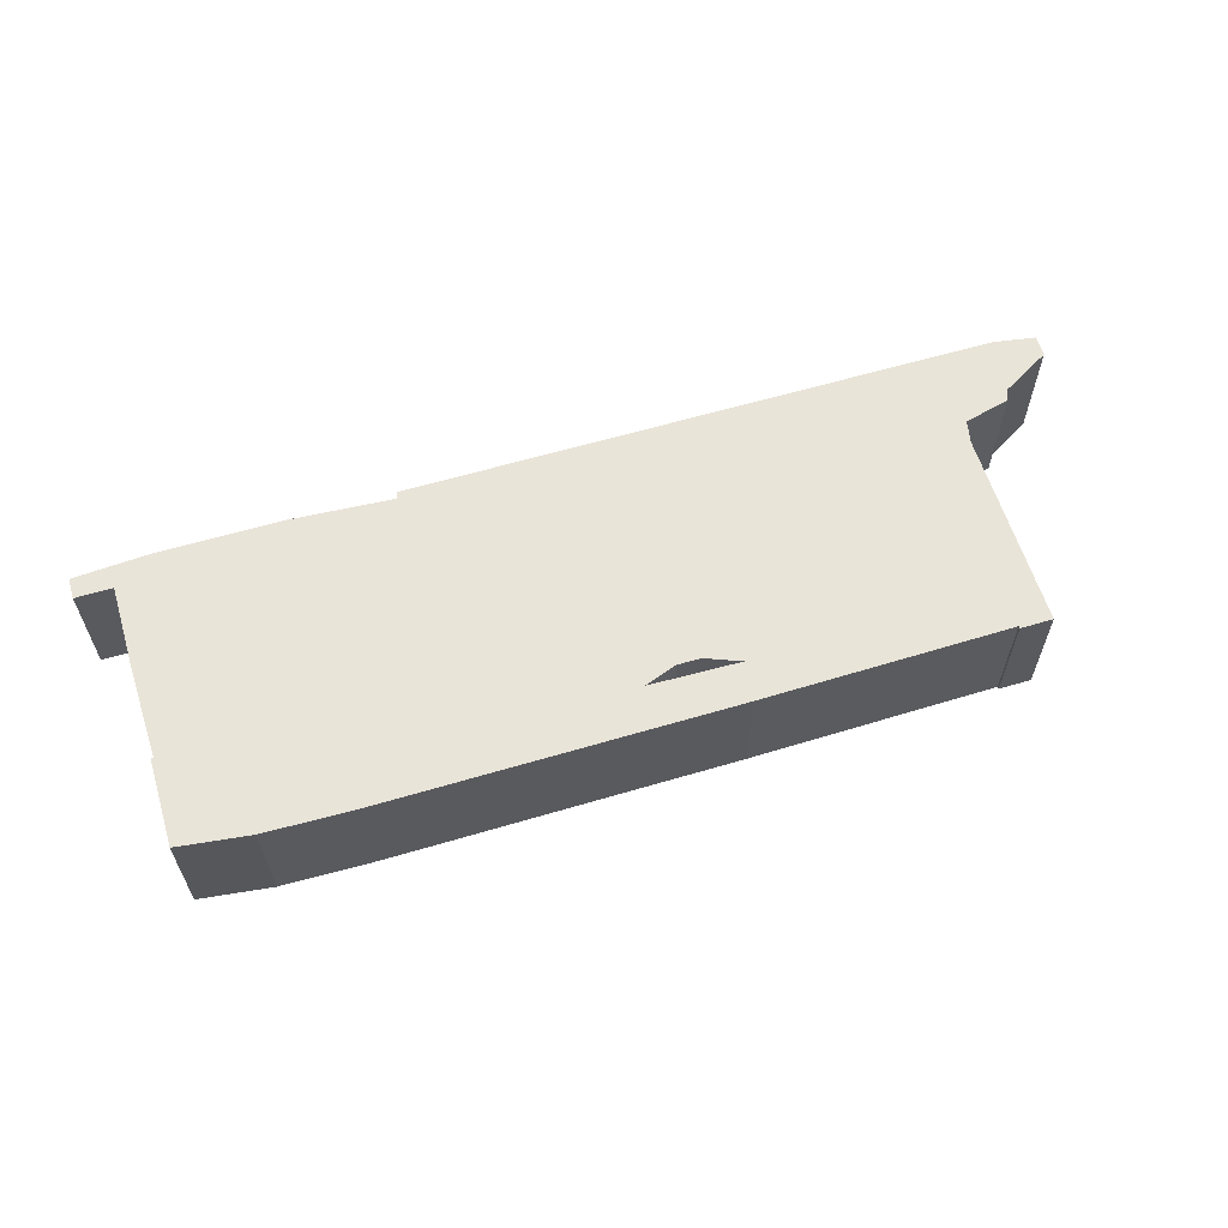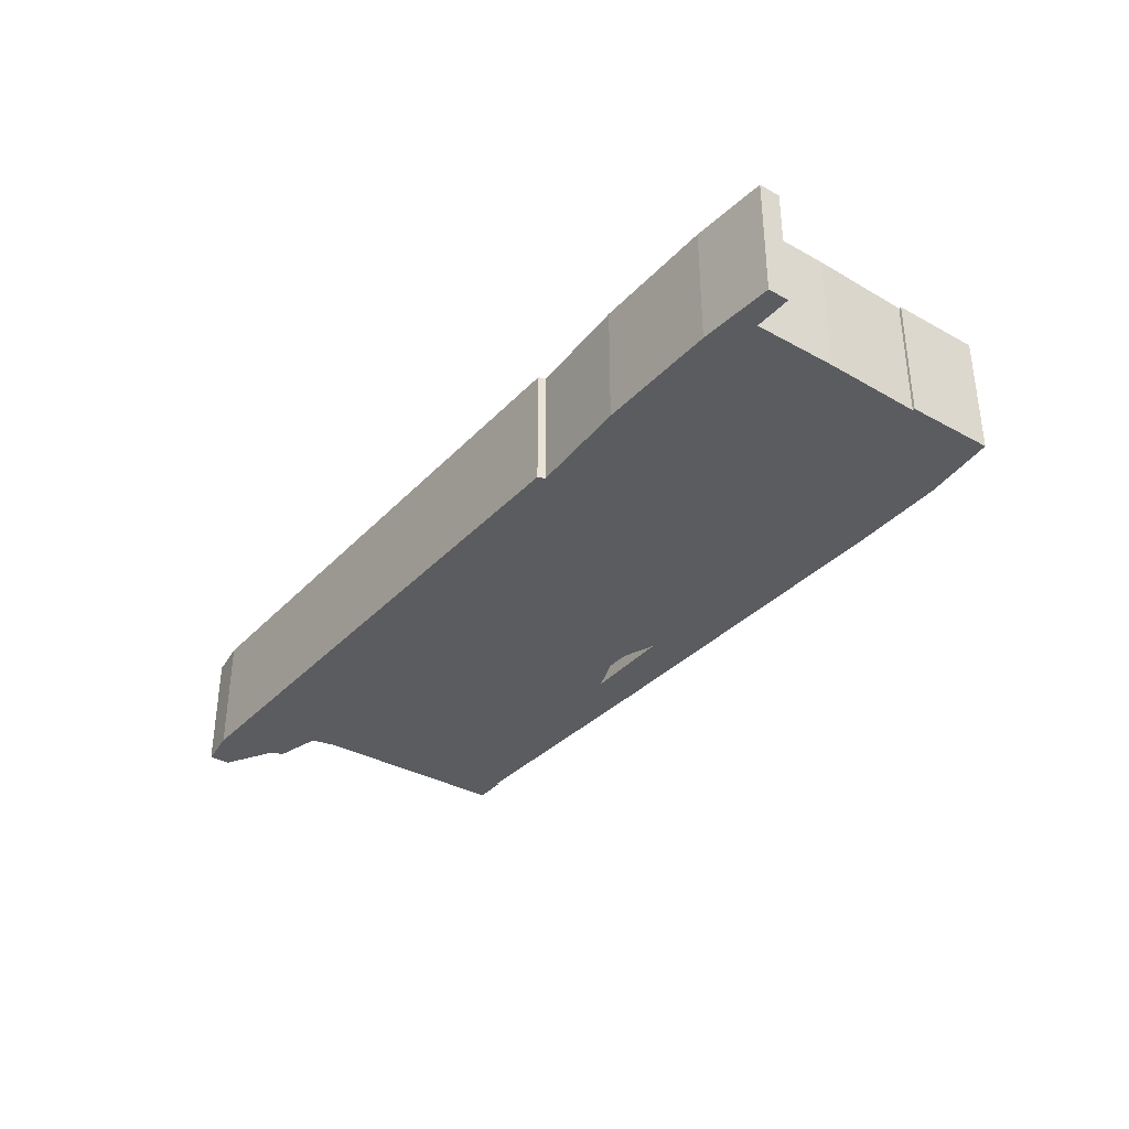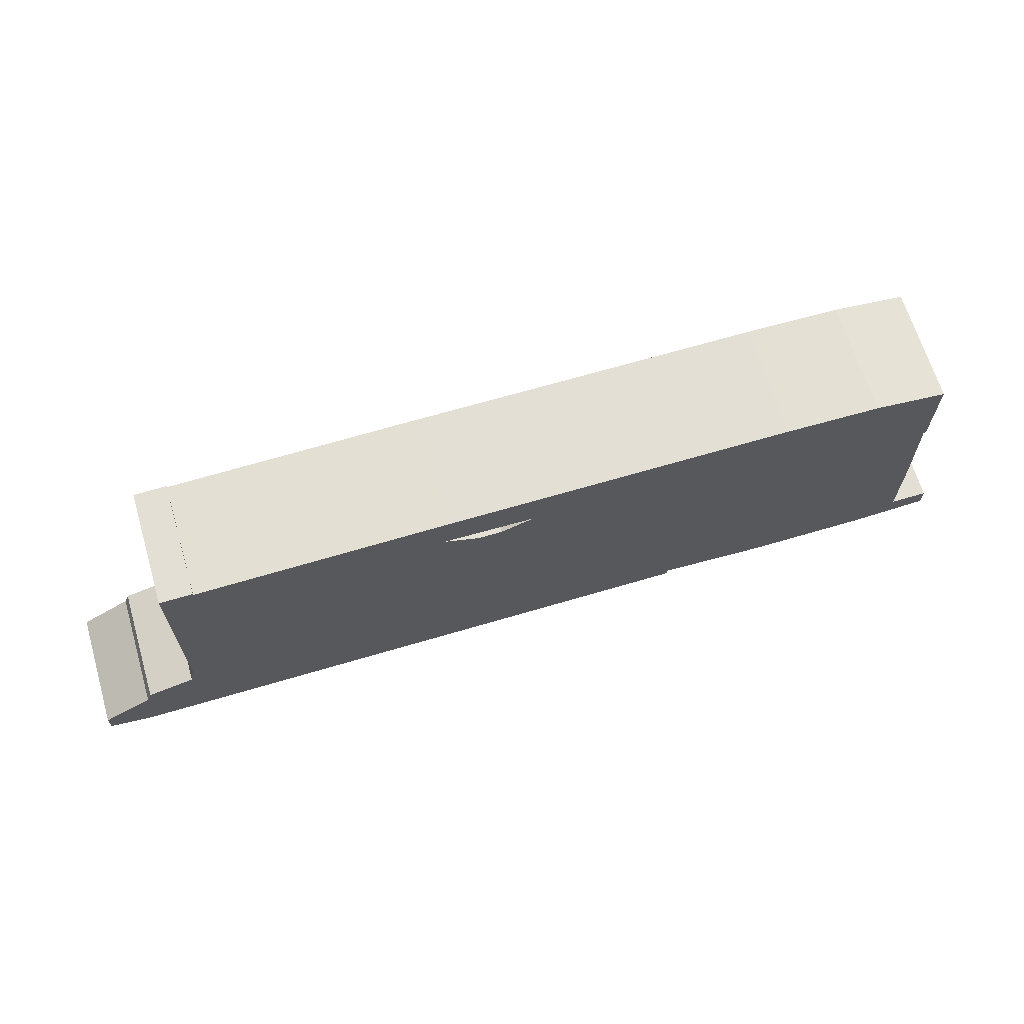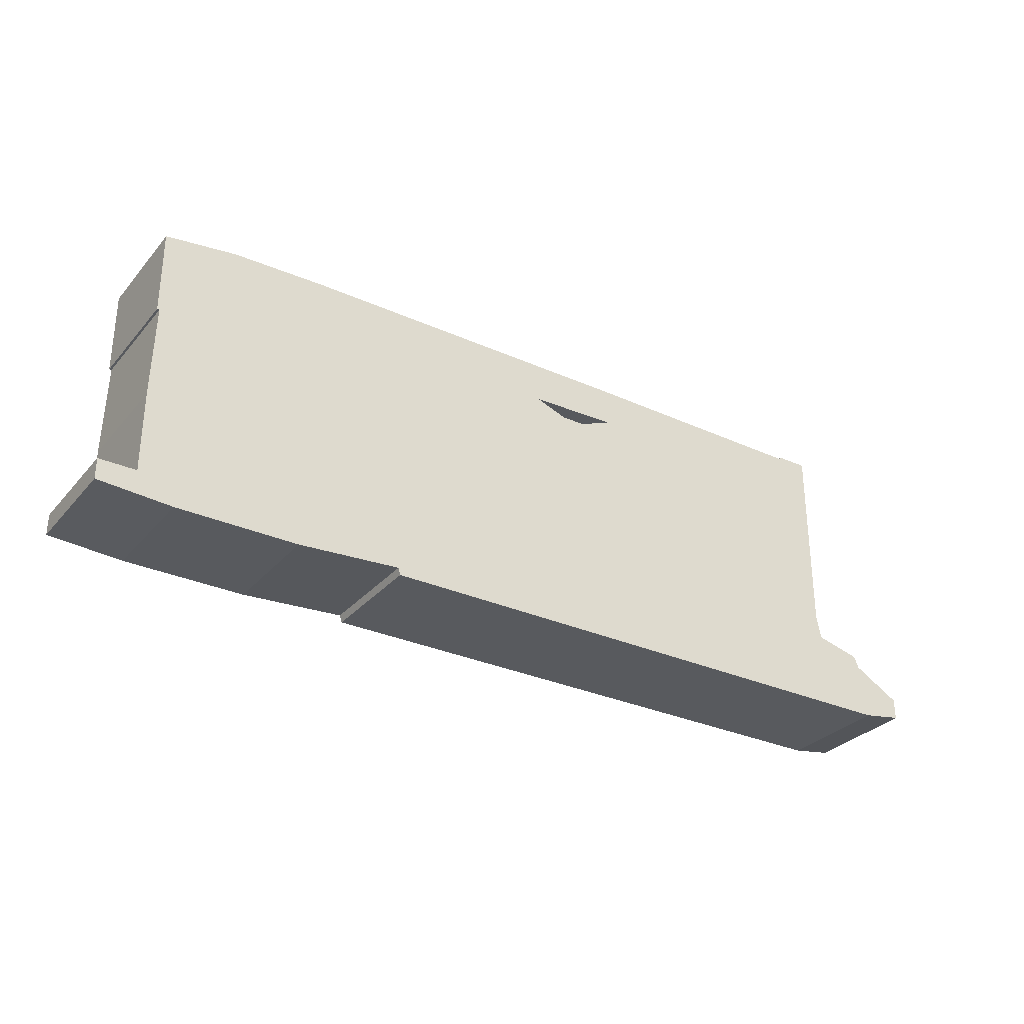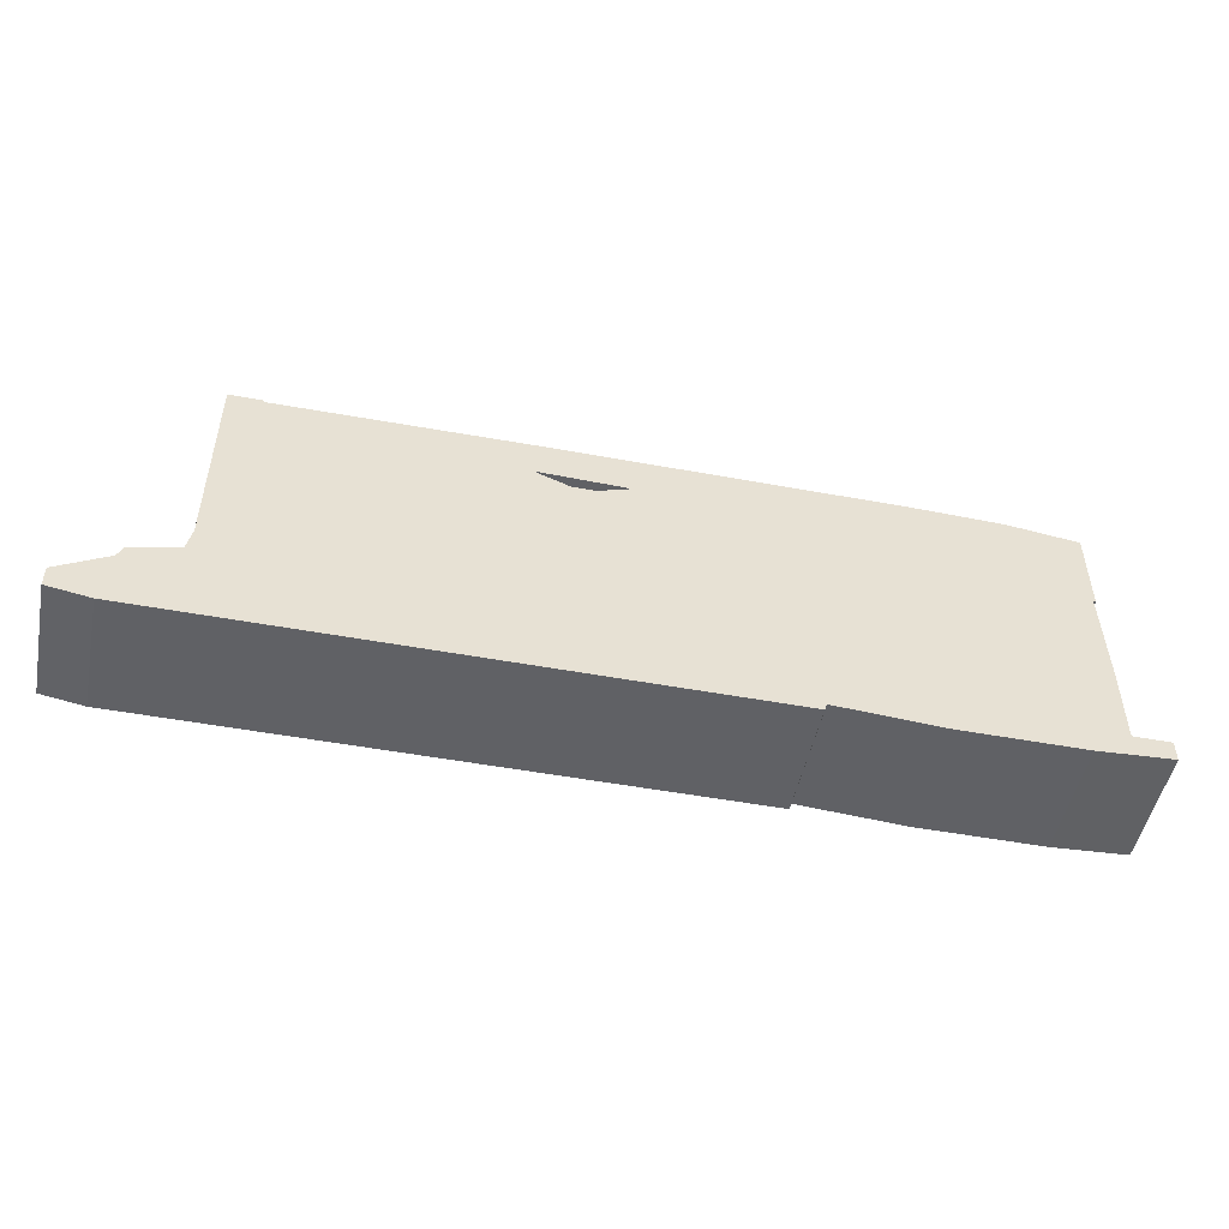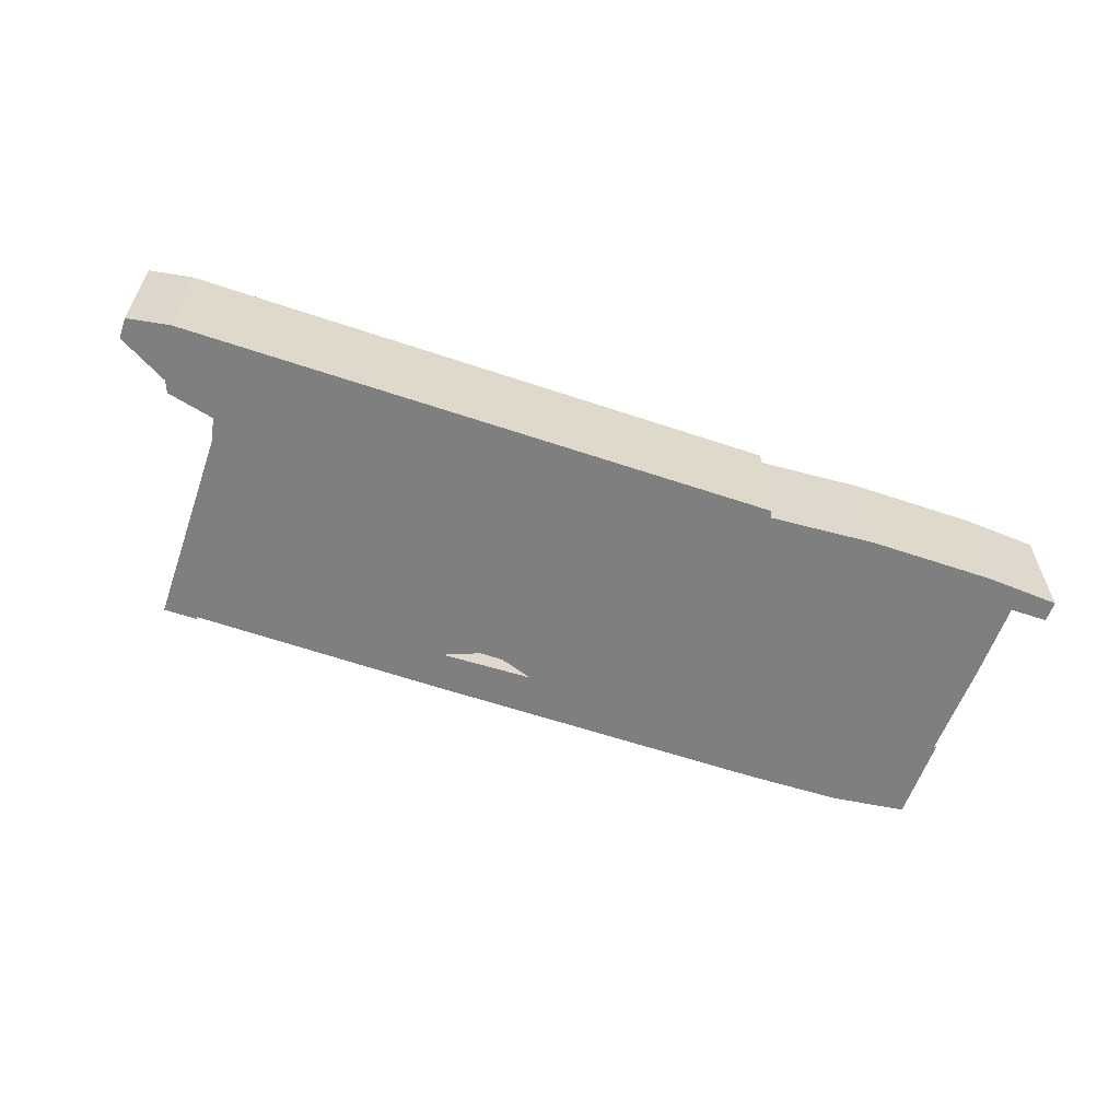
<metadata>
{"format":"obj","ext":"obj","renderer":"f3d","projection":"perspective","resolution":1024,"background":"white","views":[{"elev":60.5,"azim":163.1,"up":"+Z"},{"elev":-34.8,"azim":53.6,"up":"+Z"},{"elev":66.3,"azim":-16.6,"up":"+Y"},{"elev":-30.6,"azim":147.1,"up":"+Y"},{"elev":-50.1,"azim":-11.5,"up":"+Y"},{"elev":-59.7,"azim":-19.1,"up":"+Z"}]}
</metadata>
<code>
g sbg_iceland_dm_container02_m
v -1.41 1.28 0
v -1.41 1.29 0
v -1.55 1.29 0
v -1.55 0.44 0
v -1.57 0.34 0
v -1.77 0.29 0
v -1.79 0.24 0
v -2 0.12 0
v -2 0.03 0
v -1.82 0 0
v 0.71 0 0
v 0.72 0.03 0
v 1.17 0 0
v 1.7 0 0
v 2.02 0.02 0
v 2.02 0.11 0
v 1.86 0.11 0
v 1.86 0.46 0
v 1.85 0.87 0
v 1.86 0.87 0
v 1.86 1.24 0
v 1.55 1.28 0
v 1.15 1.29 0
v -0.34 1.29 0
v 0.03 1.11 0
v -0.11 1.06 0
v -0.21 1.06 0
v -0.36 1.12 0
v -1.41 1.28 0.5
v -1.41 1.29 0.5
v -1.55 1.29 0.5
v -1.55 0.44 0.5
v -1.57 0.34 0.5
v -1.77 0.29 0.5
v -1.79 0.24 0.5
v -2 0.12 0.5
v -2 0.03 0.5
v -1.82 0 0.5
v 0.71 0 0.5
v 0.72 0.03 0.5
v 1.17 0 0.5
v 1.7 0 0.5
v 2.02 0.02 0.5
v 2.02 0.11 0.5
v 1.86 0.11 0.5
v 1.86 0.46 0.5
v 1.85 0.87 0.5
v 1.86 0.87 0.5
v 1.86 1.24 0.5
v 1.55 1.28 0.5
v 1.15 1.29 0.5
v -0.34 1.29 0.5
v 0.03 1.11 0.5
v -0.11 1.06 0.5
v -0.21 1.06 0.5
v -0.36 1.12 0.5
g sbg_iceland_dm_container02_m_0
f 24 23 25
f 18 13 23
f 20 19 21
f 19 22 21
f 23 22 19
f 17 16 15
f 17 15 14
f 18 17 14
f 18 14 13
f 12 25 23
f 11 10 5
f 12 11 26
f 7 5 10
f 8 7 10
f 9 8 10
f 7 6 5
f 27 26 11
f 5 4 27
f 28 27 4
f 3 2 1
f 3 1 4
f 28 1 24
f 1 28 4
f 5 27 11
f 12 26 25
f 13 12 23
f 18 23 19
f 25 28 24
f 24 51 23
f 51 24 52
f 20 47 19
f 47 20 48
f 21 48 20
f 48 21 49
f 22 49 21
f 49 22 50
f 23 50 22
f 50 23 51
f 16 43 15
f 43 16 44
f 17 44 16
f 44 17 45
f 15 42 14
f 42 15 43
f 18 45 17
f 45 18 46
f 14 41 13
f 41 14 42
f 11 38 10
f 38 11 39
f 12 39 11
f 39 12 40
f 8 35 7
f 35 8 36
f 9 36 8
f 36 9 37
f 10 37 9
f 37 10 38
f 6 33 5
f 33 6 34
f 7 34 6
f 34 7 35
f 27 54 26
f 54 27 55
f 5 32 4
f 32 5 33
f 28 55 27
f 55 28 56
f 2 29 1
f 29 2 30
f 3 30 2
f 30 3 31
f 4 31 3
f 31 4 32
f 1 52 24
f 52 1 29
f 26 53 25
f 53 26 54
f 13 40 12
f 40 13 41
f 19 46 18
f 46 19 47
f 25 56 28
f 56 25 53
f 53 51 52
f 51 41 46
f 49 47 48
f 49 50 47
f 47 50 51
f 43 44 45
f 42 43 45
f 42 45 46
f 41 42 46
f 51 53 40
f 33 38 39
f 54 39 40
f 38 33 35
f 38 35 36
f 38 36 37
f 33 34 35
f 39 54 55
f 55 32 33
f 32 55 56
f 29 30 31
f 32 29 31
f 52 29 56
f 32 56 29
f 39 55 33
f 53 54 40
f 51 40 41
f 47 51 46
f 52 56 53

</code>
